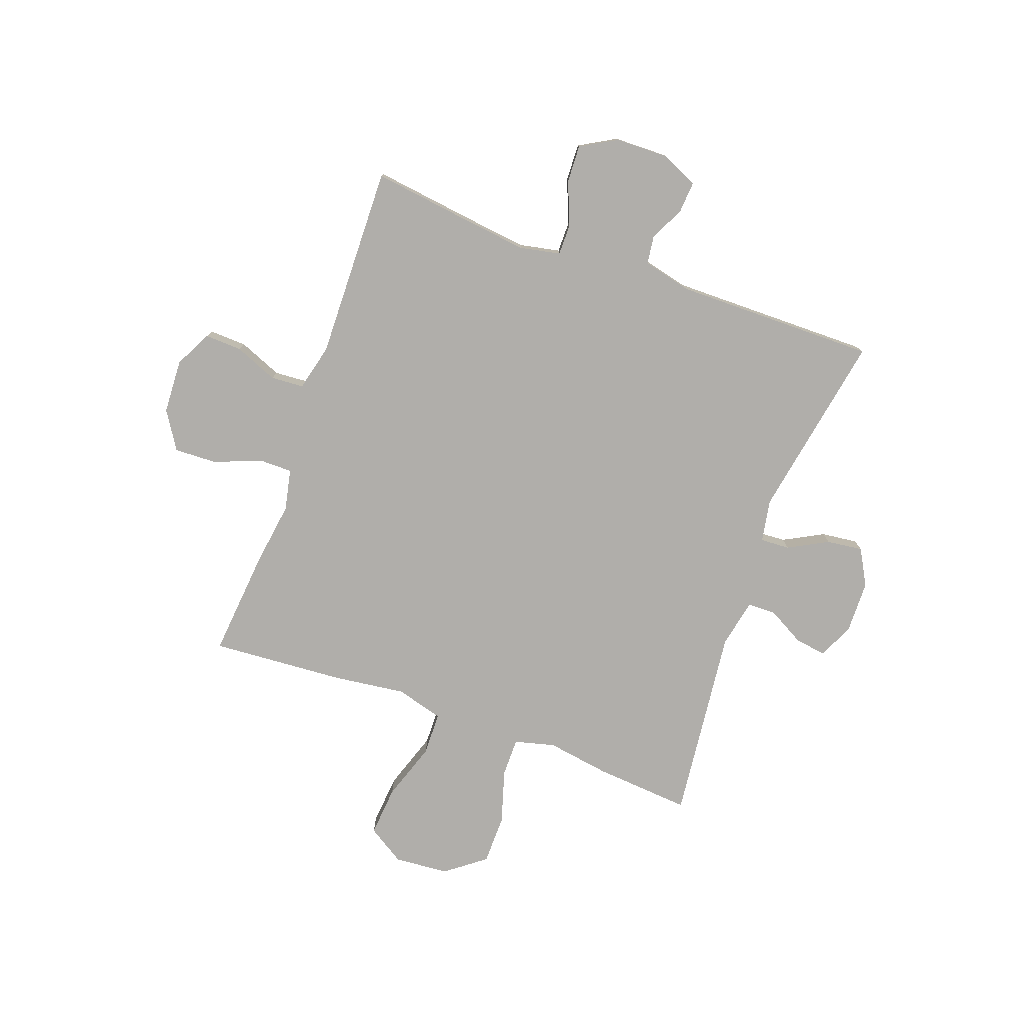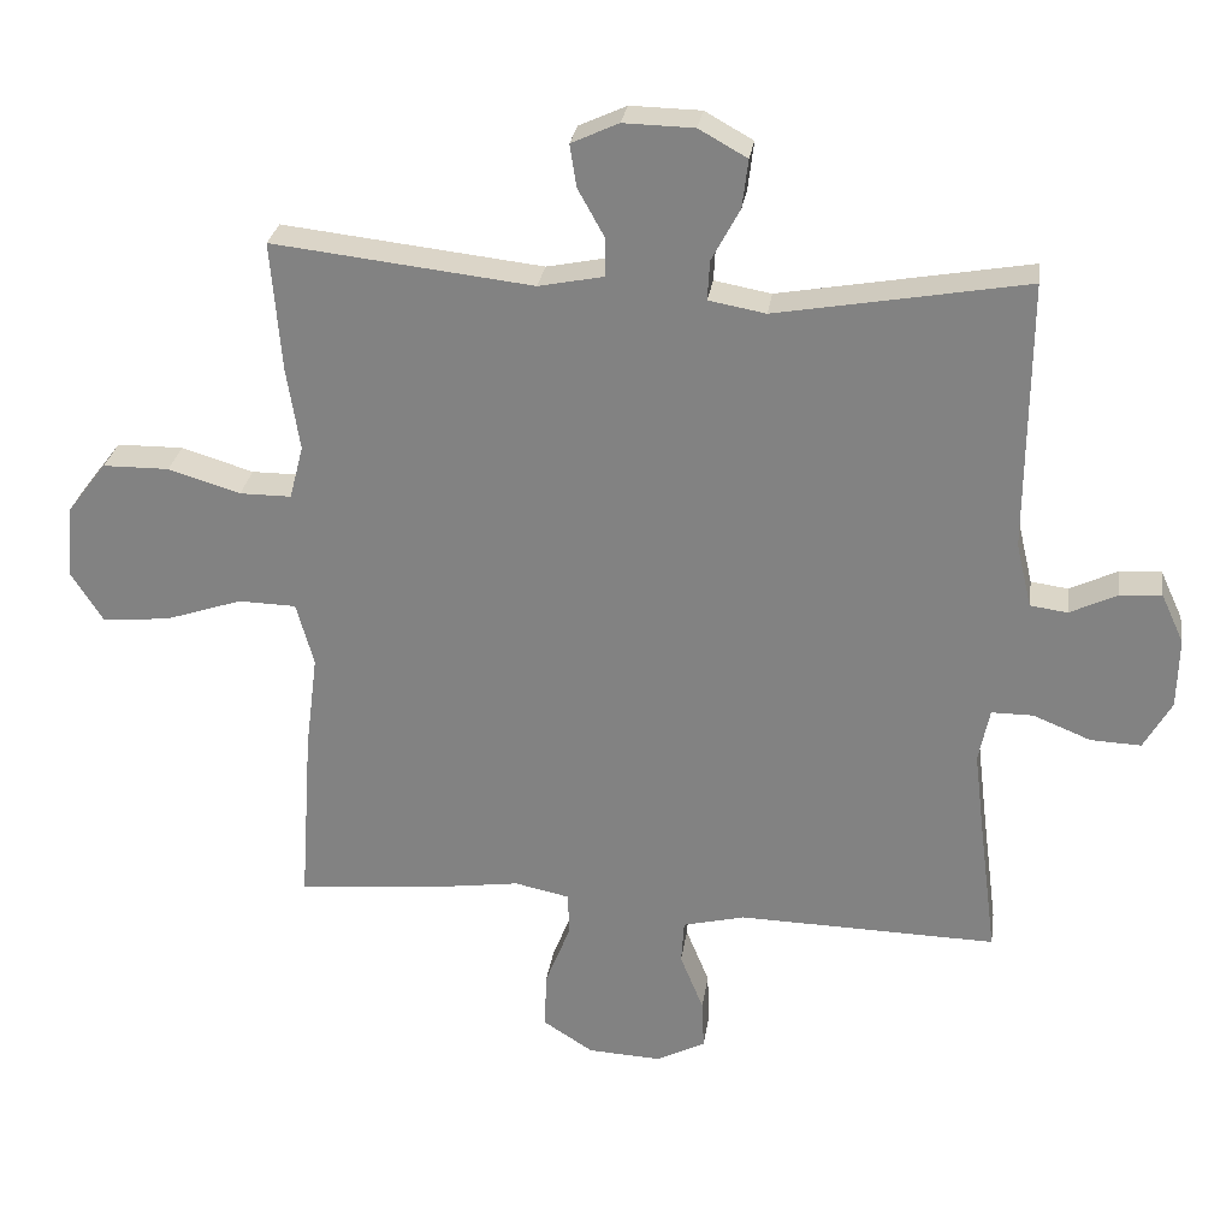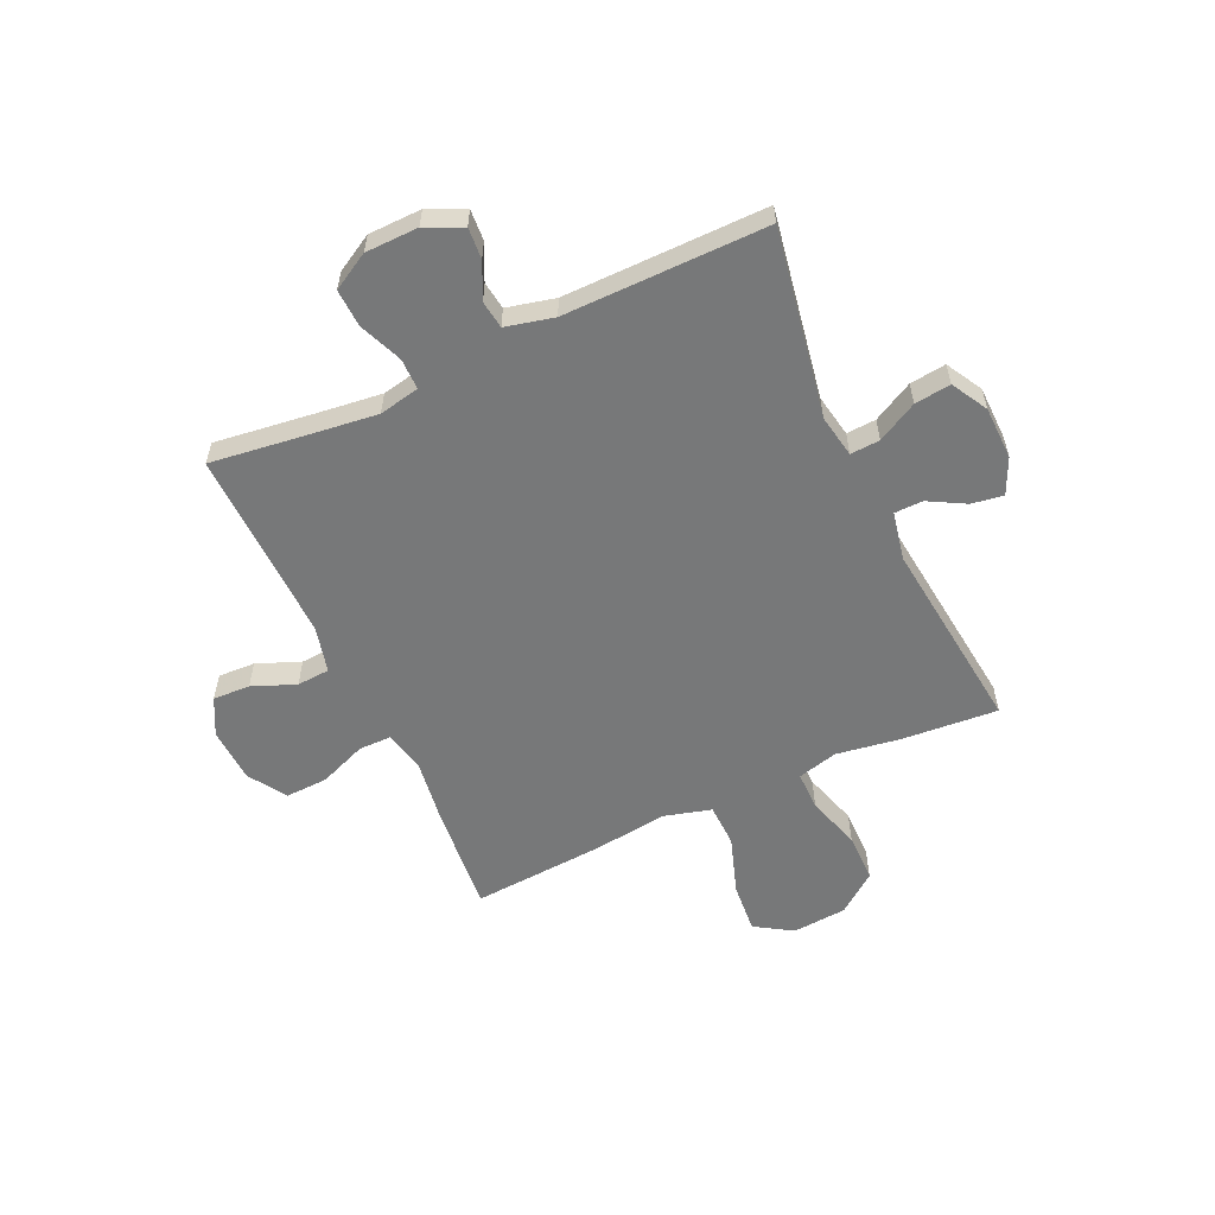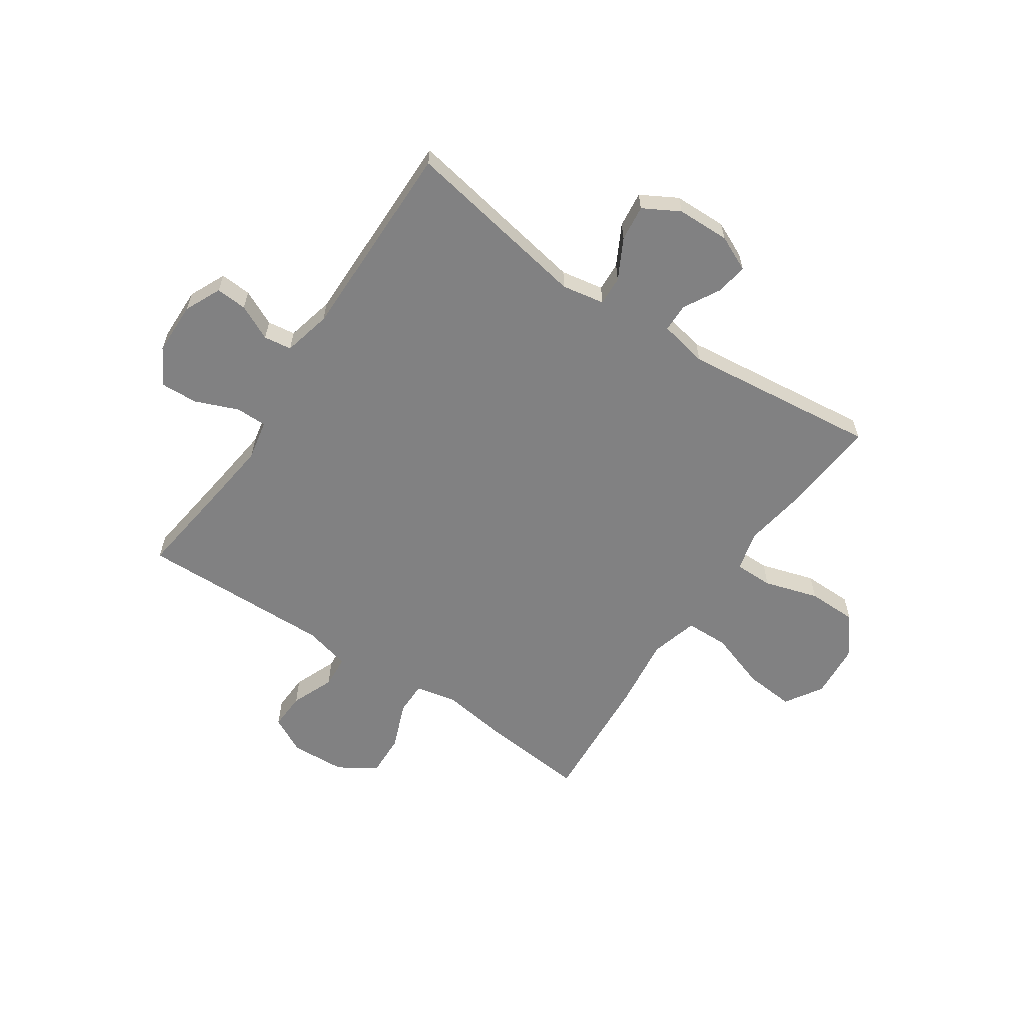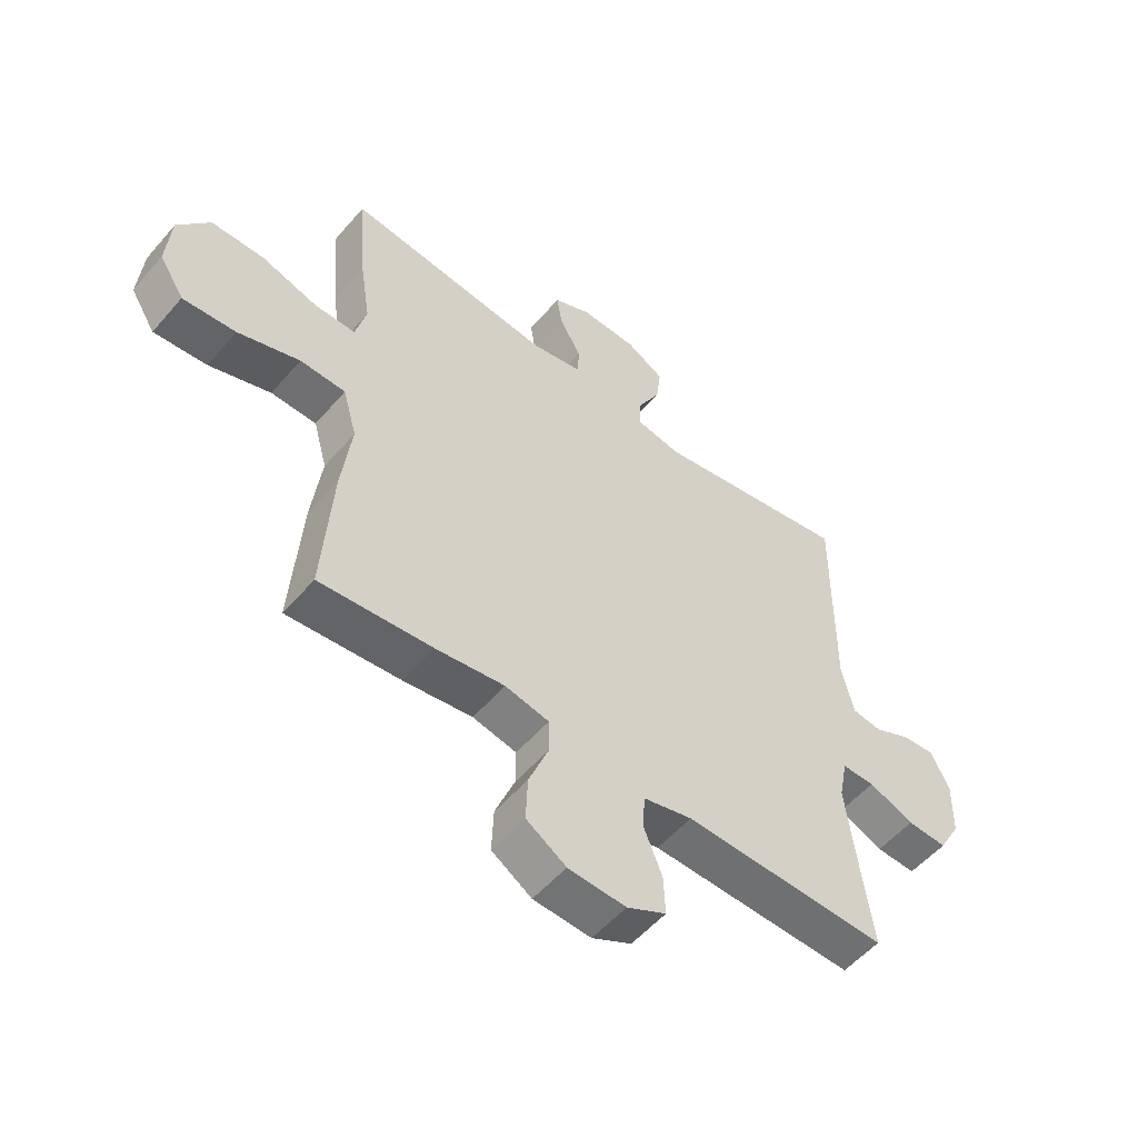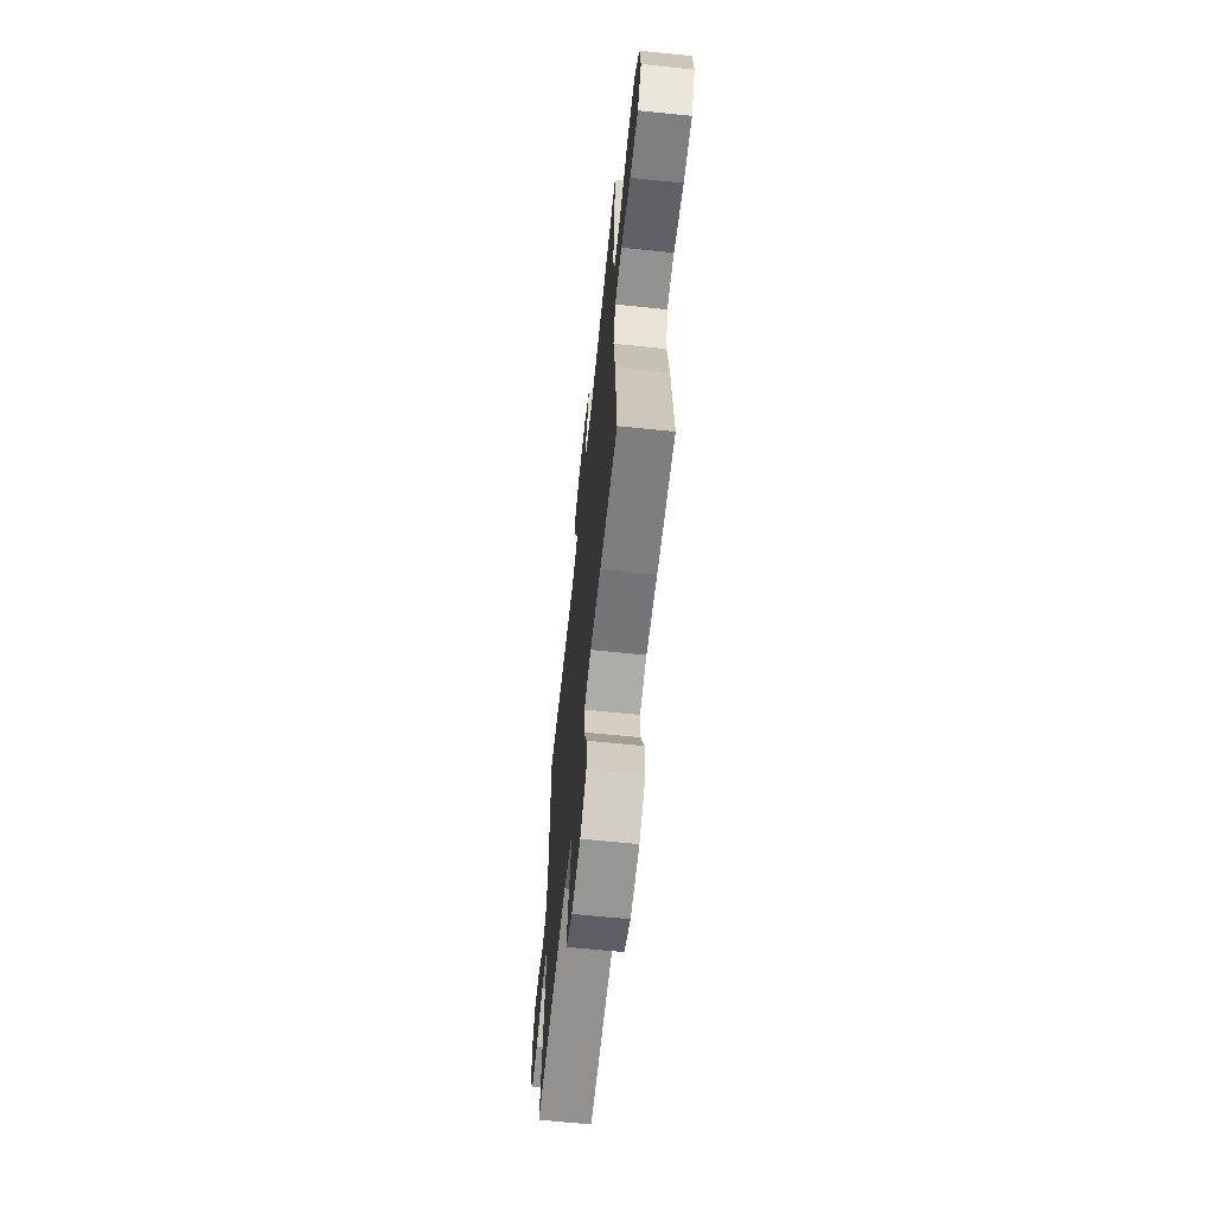
<metadata>
{"format":"obj","ext":"obj","renderer":"f3d","projection":"perspective","resolution":1024,"background":"white","views":[{"elev":-77.9,"azim":-109.9,"up":"+Y"},{"elev":28.0,"azim":-171.8,"up":"+Z"},{"elev":-57.3,"azim":-65.2,"up":"+Y"},{"elev":-60.5,"azim":-34.0,"up":"+Y"},{"elev":-54.2,"azim":140.2,"up":"+Z"},{"elev":-64.8,"azim":84.1,"up":"+Z"}]}
</metadata>
<code>
v -0.5 0.07 -0.5
v -0.476 0.07 -0.316
v -0.462 0.07 -0.2
v -0.477 0.07 -0.126
v -0.534 0.07 -0.126
v -0.613 0.07 -0.158
v -0.682 0.07 -0.161
v -0.72 0.07 -0.094
v -0.722 0.07 0.003
v -0.691 0.07 0.07
v -0.634 0.07 0.066
v -0.569 0.07 0.035
v -0.518 0.07 0.042
v -0.497 0.07 0.13
v -0.5 0.07 0.5
v -0.157 0.07 0.439
v -0.079 0.07 0.453
v -0.082 0.07 0.507
v -0.121 0.07 0.58
v -0.129 0.07 0.646
v -0.063 0.07 0.683
v 0.034 0.07 0.685
v 0.099 0.07 0.655
v 0.09 0.07 0.597
v 0.053 0.07 0.53
v 0.054 0.07 0.478
v 0.143 0.07 0.46
v 0.5 0.07 0.5
v 0.486 0.07 0.323
v 0.468 0.07 0.208
v 0.487 0.07 0.134
v 0.558 0.07 0.134
v 0.657 0.07 0.164
v 0.748 0.07 0.163
v 0.803 0.07 0.091
v 0.811 0.07 -0.009
v 0.768 0.07 -0.077
v 0.676 0.07 -0.069
v 0.569 0.07 -0.033
v 0.49 0.07 -0.035
v 0.466 0.07 -0.122
v 0.483 0.07 -0.256
v 0.5 0.07 -0.5
v 0.304 0.07 -0.482
v 0.185 0.07 -0.465
v 0.109 0.07 -0.481
v 0.109 0.07 -0.542
v 0.143 0.07 -0.628
v 0.146 0.07 -0.706
v 0.077 0.07 -0.75
v -0.023 0.07 -0.755
v -0.091 0.07 -0.72
v -0.088 0.07 -0.652
v -0.056 0.07 -0.573
v -0.06 0.07 -0.513
v -0.145 0.07 -0.492
v -0.5 0 -0.5
v -0.476 0 -0.316
v -0.462 0 -0.2
v -0.477 0 -0.126
v -0.534 0 -0.126
v -0.613 0 -0.158
v -0.682 0 -0.161
v -0.72 0 -0.094
v -0.722 0 0.003
v -0.691 0 0.07
v -0.634 0 0.066
v -0.569 0 0.035
v -0.518 0 0.042
v -0.497 0 0.13
v -0.5 0 0.5
v -0.157 0 0.439
v -0.079 0 0.453
v -0.082 0 0.507
v -0.121 0 0.58
v -0.129 0 0.646
v -0.063 0 0.683
v 0.034 0 0.685
v 0.099 0 0.655
v 0.09 0 0.597
v 0.053 0 0.53
v 0.054 0 0.478
v 0.143 0 0.46
v 0.5 0 0.5
v 0.486 0 0.323
v 0.468 0 0.208
v 0.487 0 0.134
v 0.558 0 0.134
v 0.657 0 0.164
v 0.748 0 0.163
v 0.803 0 0.091
v 0.811 0 -0.009
v 0.768 0 -0.077
v 0.676 0 -0.069
v 0.569 0 -0.033
v 0.49 0 -0.035
v 0.466 0 -0.122
v 0.483 0 -0.256
v 0.5 0 -0.5
v 0.304 0 -0.482
v 0.185 0 -0.465
v 0.109 0 -0.481
v 0.109 0 -0.542
v 0.143 0 -0.628
v 0.146 0 -0.706
v 0.077 0 -0.75
v -0.023 0 -0.755
v -0.091 0 -0.72
v -0.088 0 -0.652
v -0.056 0 -0.573
v -0.06 0 -0.513
v -0.145 0 -0.492
f 52 53 54
f 51 52 54
f 50 51 54
f 49 50 54
f 48 49 54
f 47 48 54
f 46 47 54 55
f 45 46 55 56
f 43 44 45
f 42 43 45
f 41 42 45
f 56 1 2
f 45 56 2
f 41 45 2
f 40 41 2
f 37 38 39
f 36 37 39
f 35 36 39
f 34 35 39
f 33 34 39
f 32 33 39
f 31 32 39 40
f 27 28 29 30
f 40 2 3
f 31 40 3
f 30 31 3
f 27 30 3
f 26 27 3
f 23 24 25
f 22 23 25
f 21 22 25
f 20 21 25
f 19 20 25
f 18 19 25
f 17 18 25 26
f 14 15 16
f 13 14 16 17
f 10 11 12
f 9 10 12
f 8 9 12
f 7 8 12
f 6 7 12
f 5 6 12
f 4 5 12 13
f 17 26 3 4
f 4 13 17
f 110 109 108
f 110 108 107
f 110 107 106
f 110 106 105
f 110 105 104
f 110 104 103
f 111 110 103 102
f 112 111 102 101
f 101 100 99
f 101 99 98
f 101 98 97
f 58 57 112
f 58 112 101
f 58 101 97
f 58 97 96
f 95 94 93
f 95 93 92
f 95 92 91
f 95 91 90
f 95 90 89
f 95 89 88
f 96 95 88 87
f 86 85 84 83
f 59 58 96
f 59 96 87
f 59 87 86
f 59 86 83
f 59 83 82
f 81 80 79
f 81 79 78
f 81 78 77
f 81 77 76
f 81 76 75
f 81 75 74
f 82 81 74 73
f 72 71 70
f 73 72 70 69
f 68 67 66
f 68 66 65
f 68 65 64
f 68 64 63
f 68 63 62
f 68 62 61
f 69 68 61 60
f 60 59 82 73
f 73 69 60
f 1 57 58 2
f 2 58 59 3
f 3 59 60 4
f 4 60 61 5
f 5 61 62 6
f 6 62 63 7
f 7 63 64 8
f 8 64 65 9
f 9 65 66 10
f 10 66 67 11
f 11 67 68 12
f 12 68 69 13
f 13 69 70 14
f 14 70 71 15
f 15 71 72 16
f 16 72 73 17
f 17 73 74 18
f 18 74 75 19
f 19 75 76 20
f 20 76 77 21
f 21 77 78 22
f 22 78 79 23
f 23 79 80 24
f 24 80 81 25
f 25 81 82 26
f 26 82 83 27
f 27 83 84 28
f 28 84 85 29
f 29 85 86 30
f 30 86 87 31
f 31 87 88 32
f 32 88 89 33
f 33 89 90 34
f 34 90 91 35
f 35 91 92 36
f 36 92 93 37
f 37 93 94 38
f 38 94 95 39
f 39 95 96 40
f 40 96 97 41
f 41 97 98 42
f 42 98 99 43
f 43 99 100 44
f 44 100 101 45
f 45 101 102 46
f 46 102 103 47
f 47 103 104 48
f 48 104 105 49
f 49 105 106 50
f 50 106 107 51
f 51 107 108 52
f 52 108 109 53
f 53 109 110 54
f 54 110 111 55
f 55 111 112 56
f 56 112 57 1

</code>
